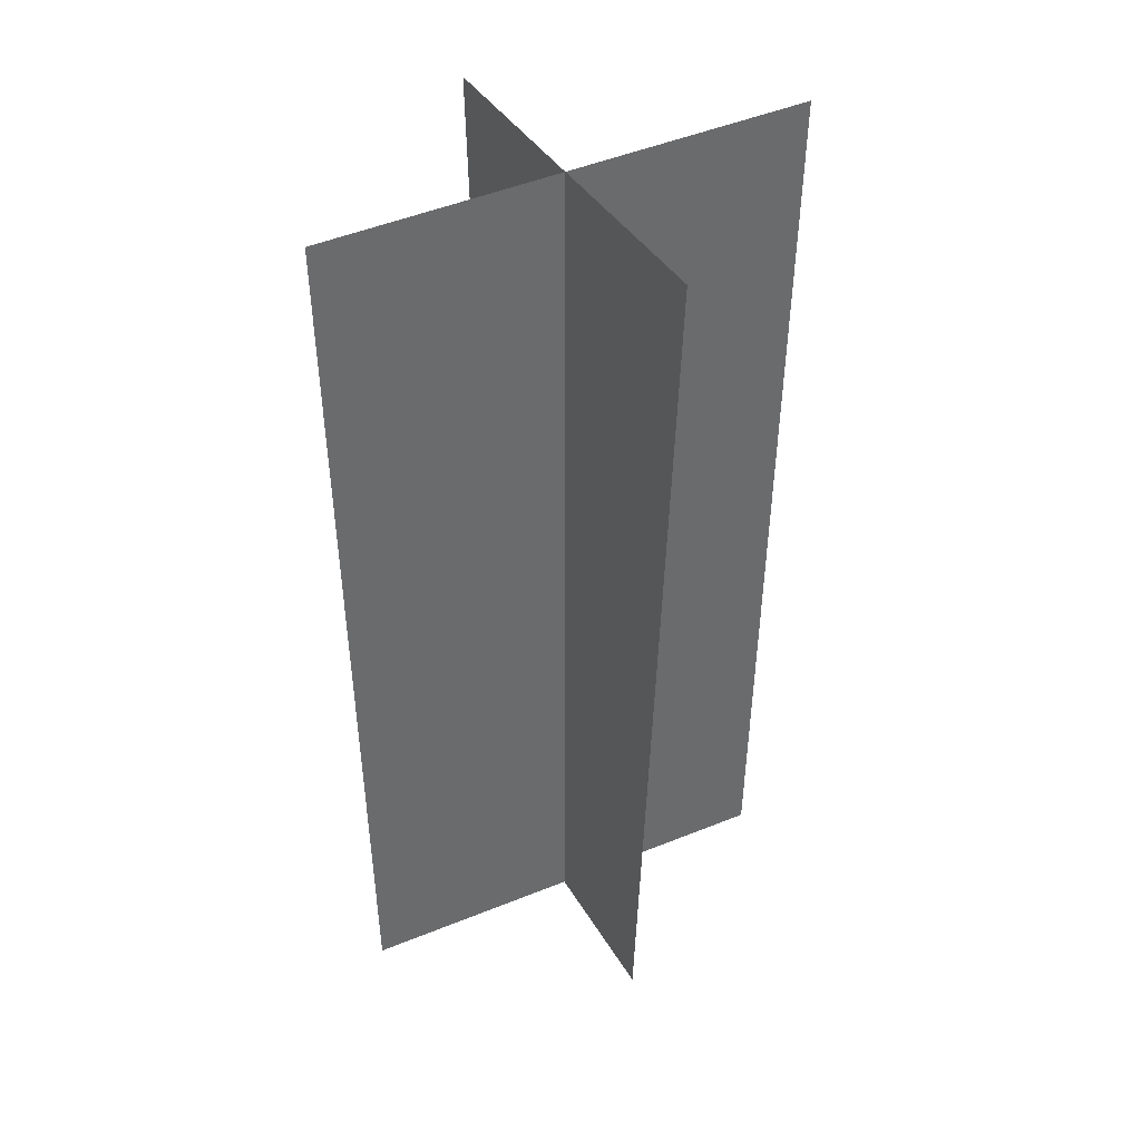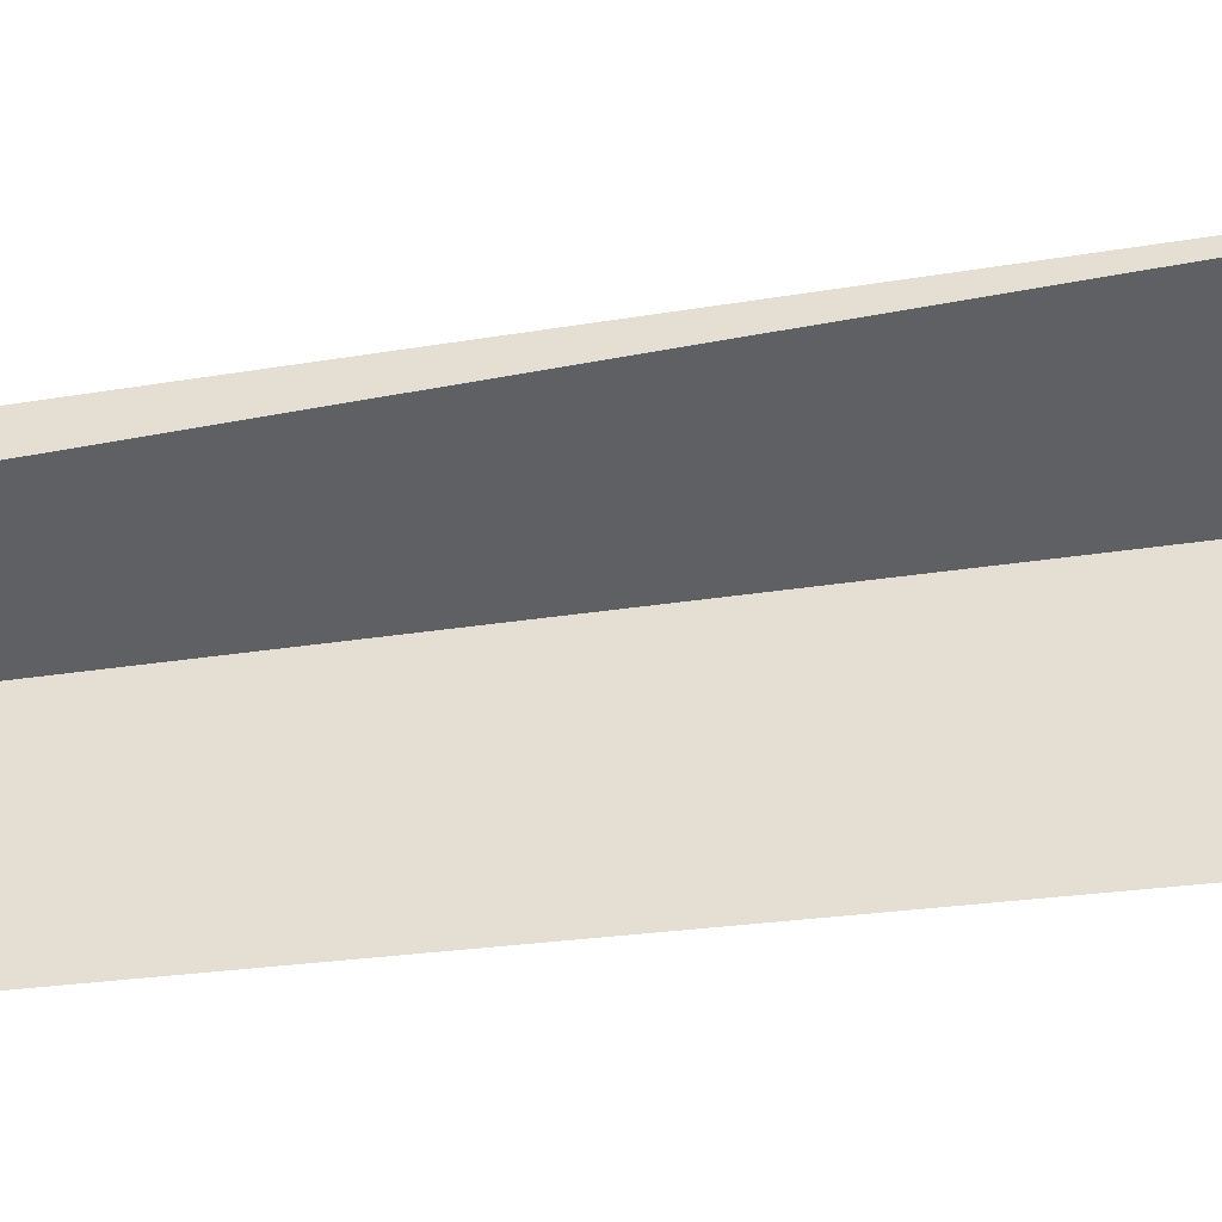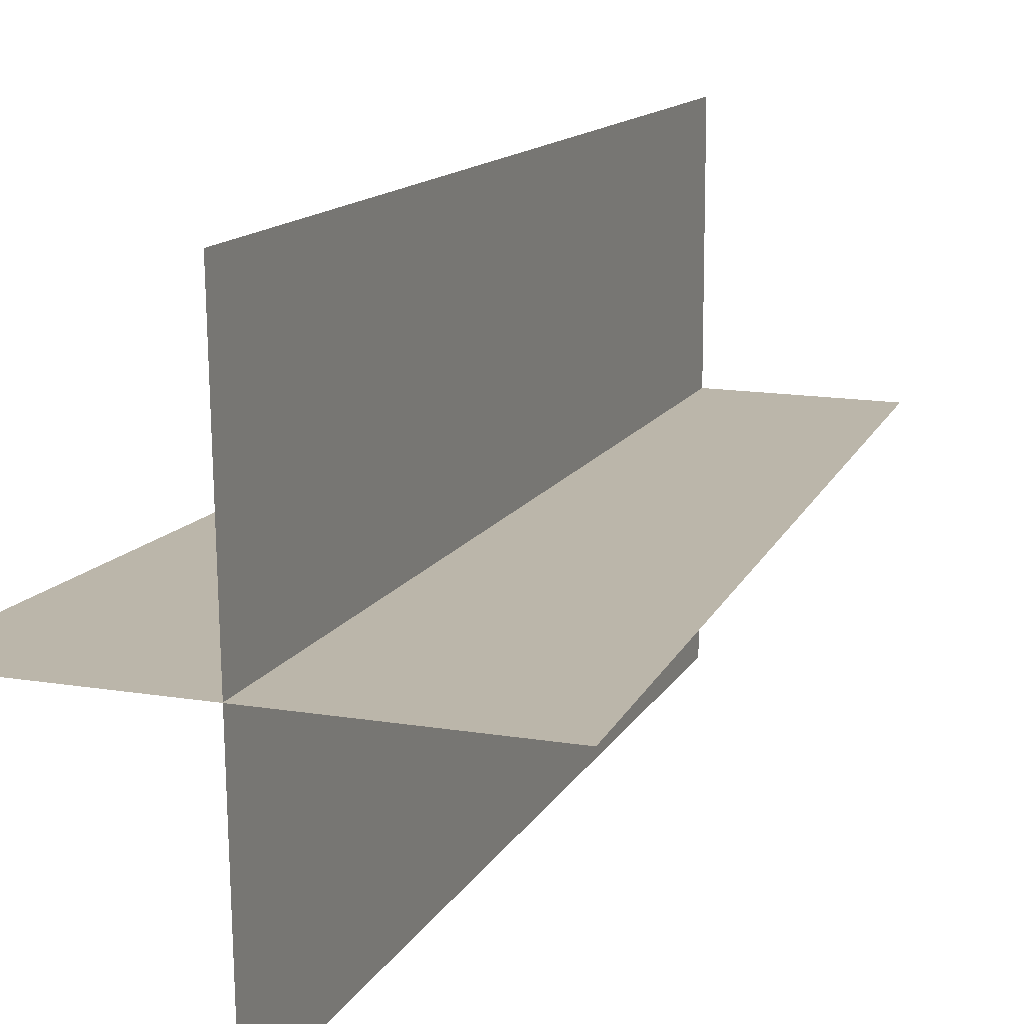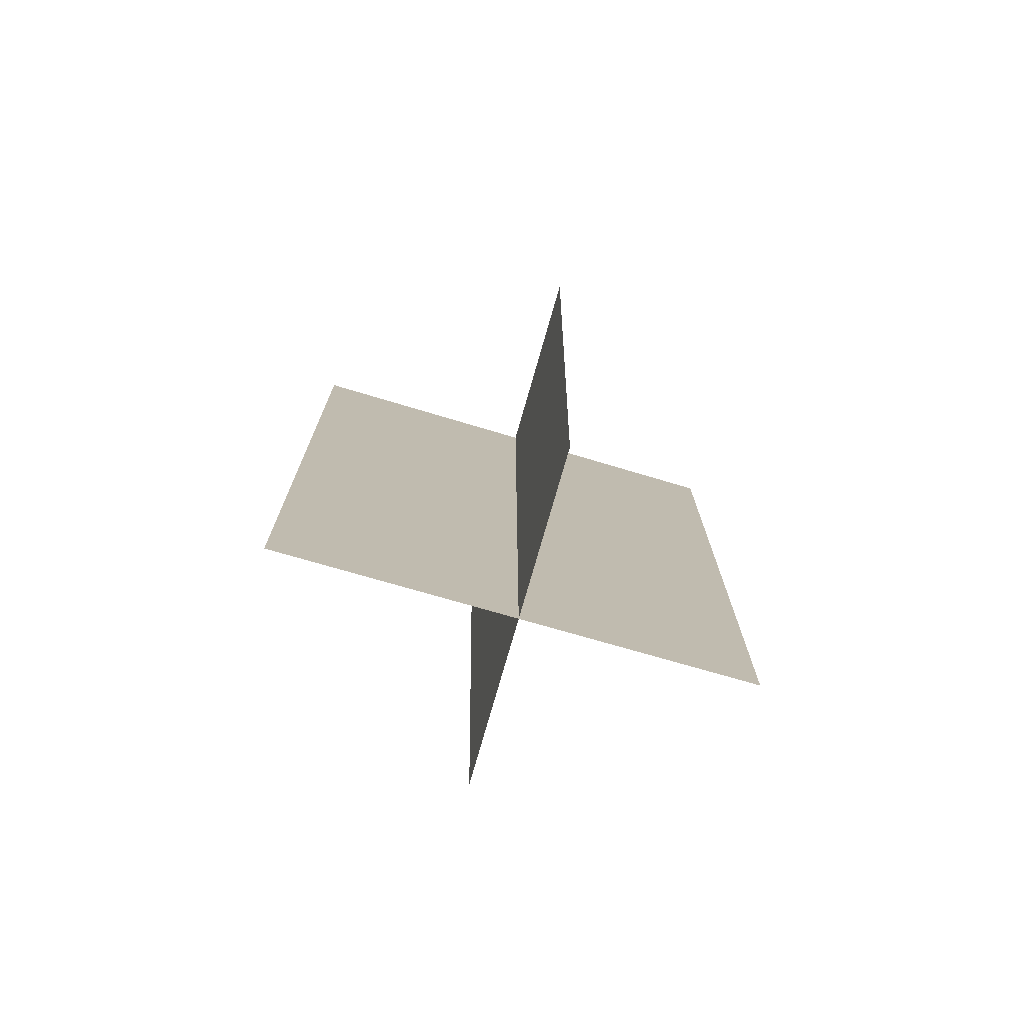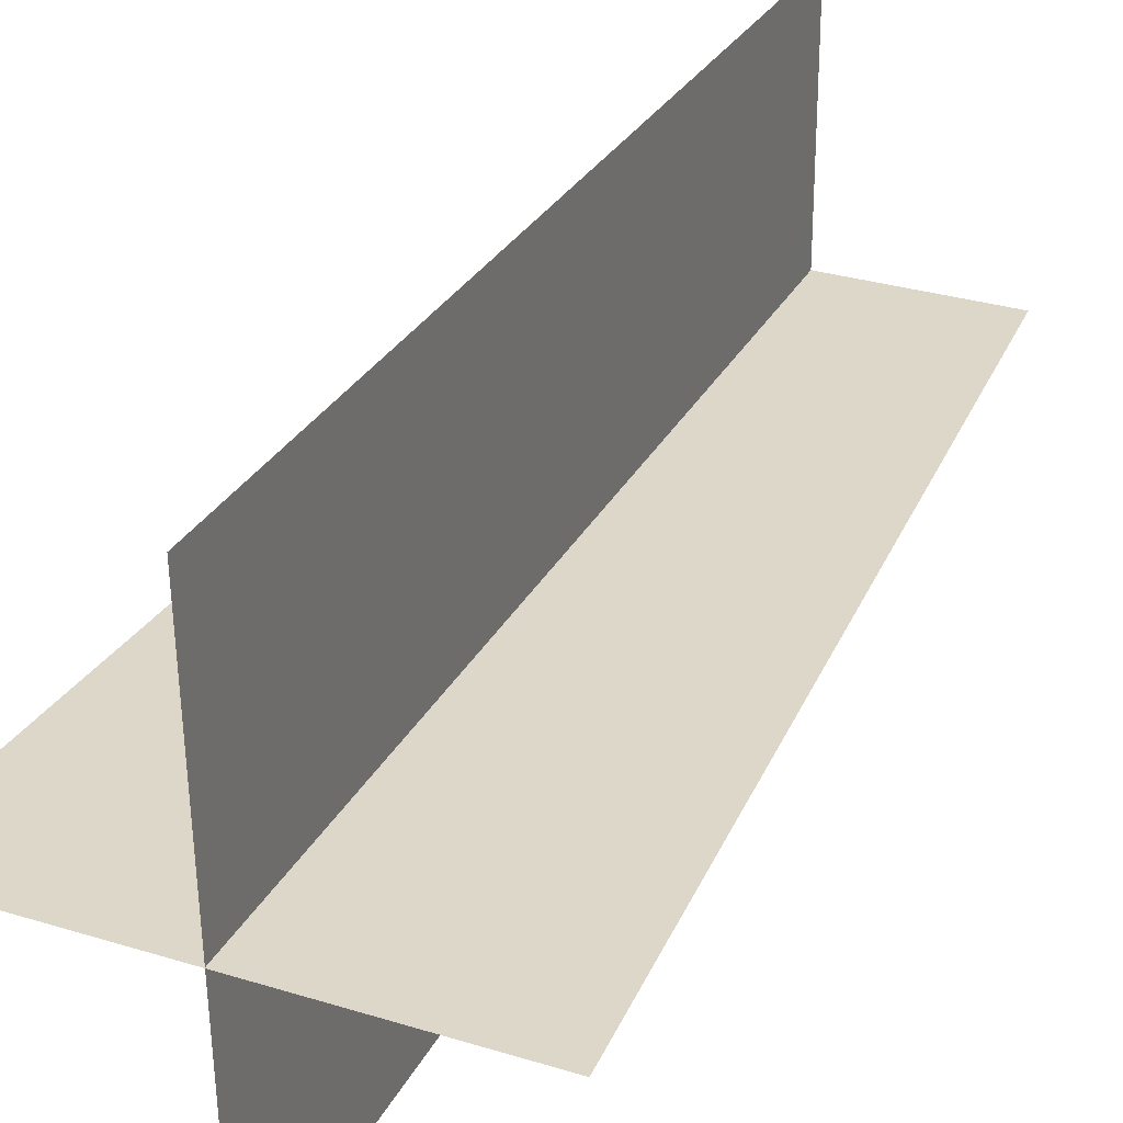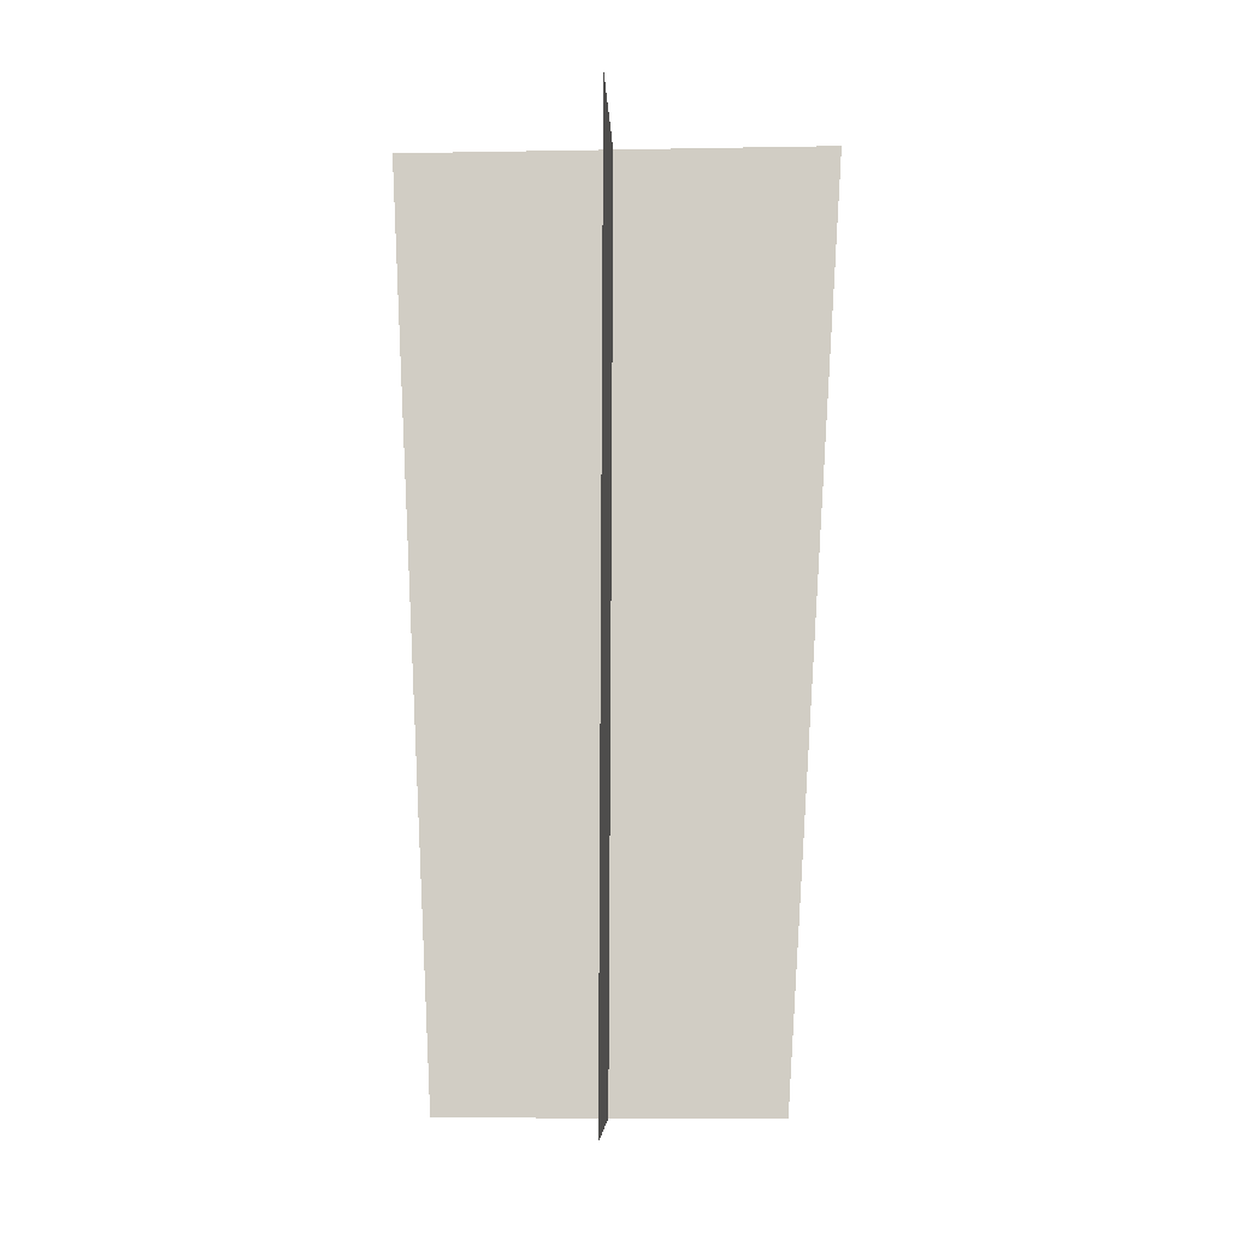
<metadata>
{"format":"obj","ext":"obj","renderer":"f3d","projection":"perspective","resolution":1024,"background":"white","views":[{"elev":38.7,"azim":-117.2,"up":"+Y"},{"elev":-43.8,"azim":99.8,"up":"+Z"},{"elev":13.9,"azim":-159.6,"up":"+Z"},{"elev":-77.3,"azim":74.0,"up":"+Y"},{"elev":30.3,"azim":-156.1,"up":"+Z"},{"elev":-7.2,"azim":-178.1,"up":"+Y"}]}
</metadata>
<code>
o tiftho03
v -0.2542 1.031 0.004849
v -0.1865 -0.01027 0.004849
v 0.2377 1.028 0.004849
v 2.927e-07 -0.01027 -0.2541
v -0.004959 1.017 -0.2764
v 2.927e-07 -0.01027 0.2733
v -0.004959 1.041 0.2957
v 0.1857 -0.01027 0.004849
g Geoset0
f 1 2 3
f 4 5 6
f 7 6 5
f 8 3 2

</code>
